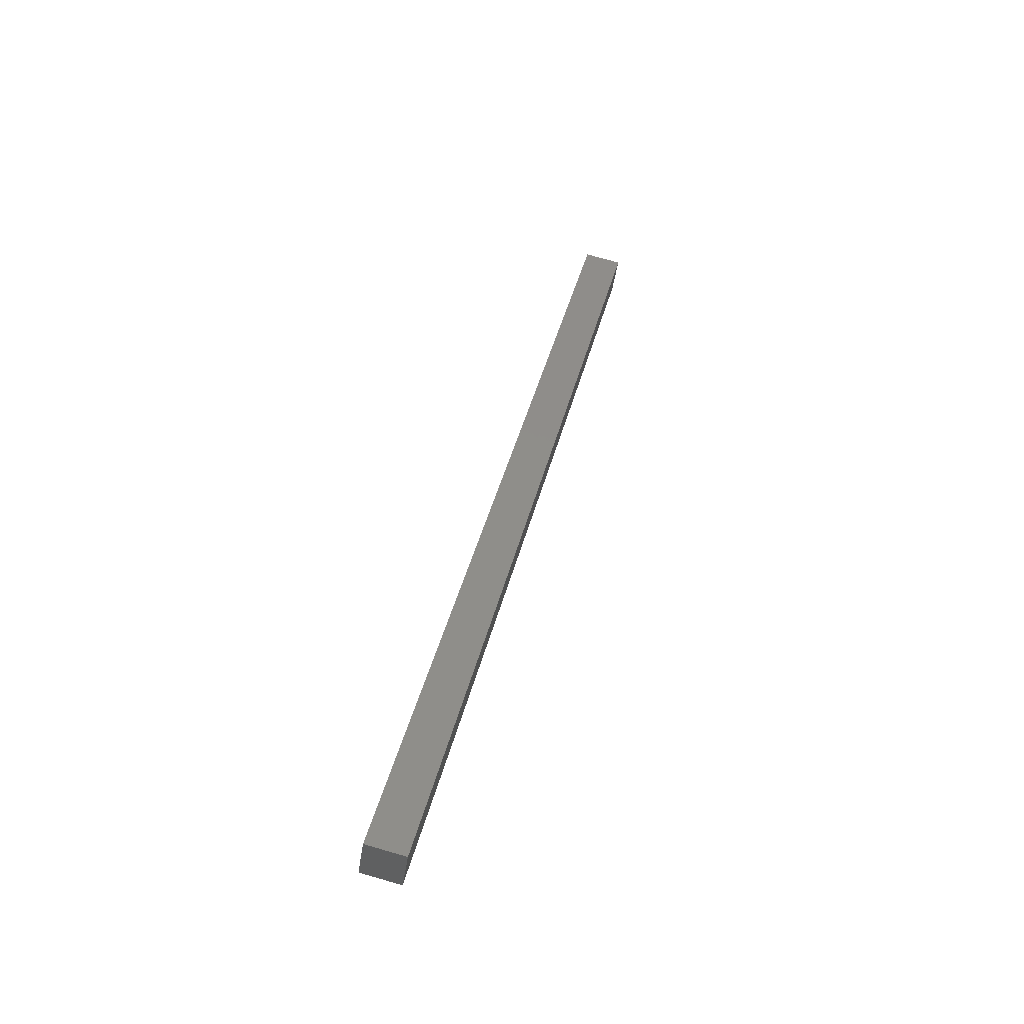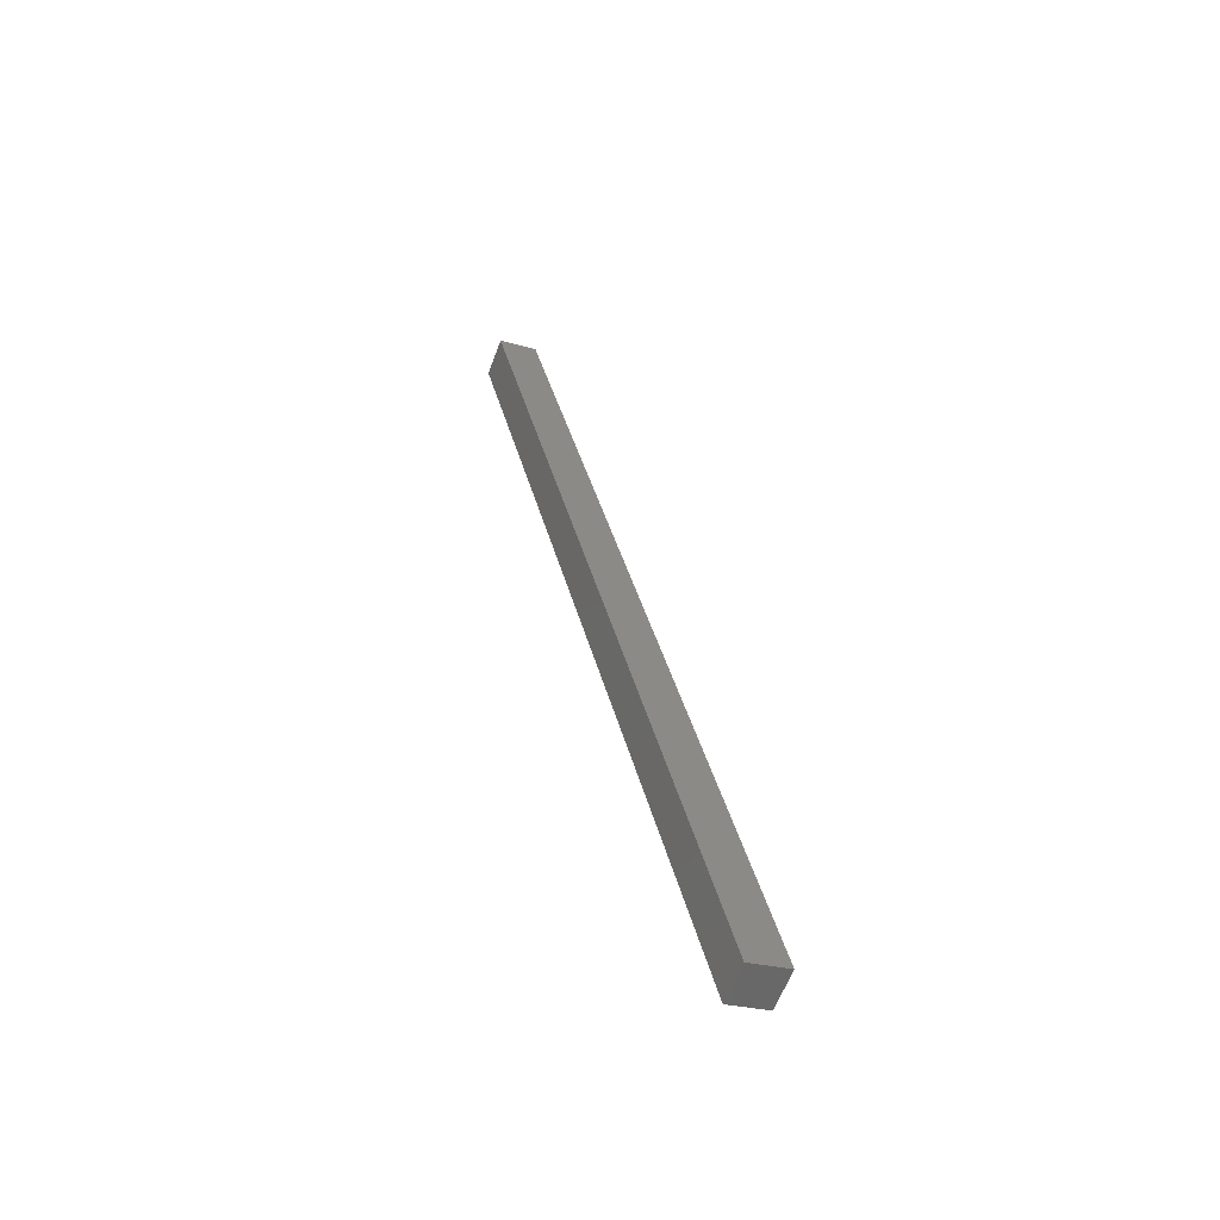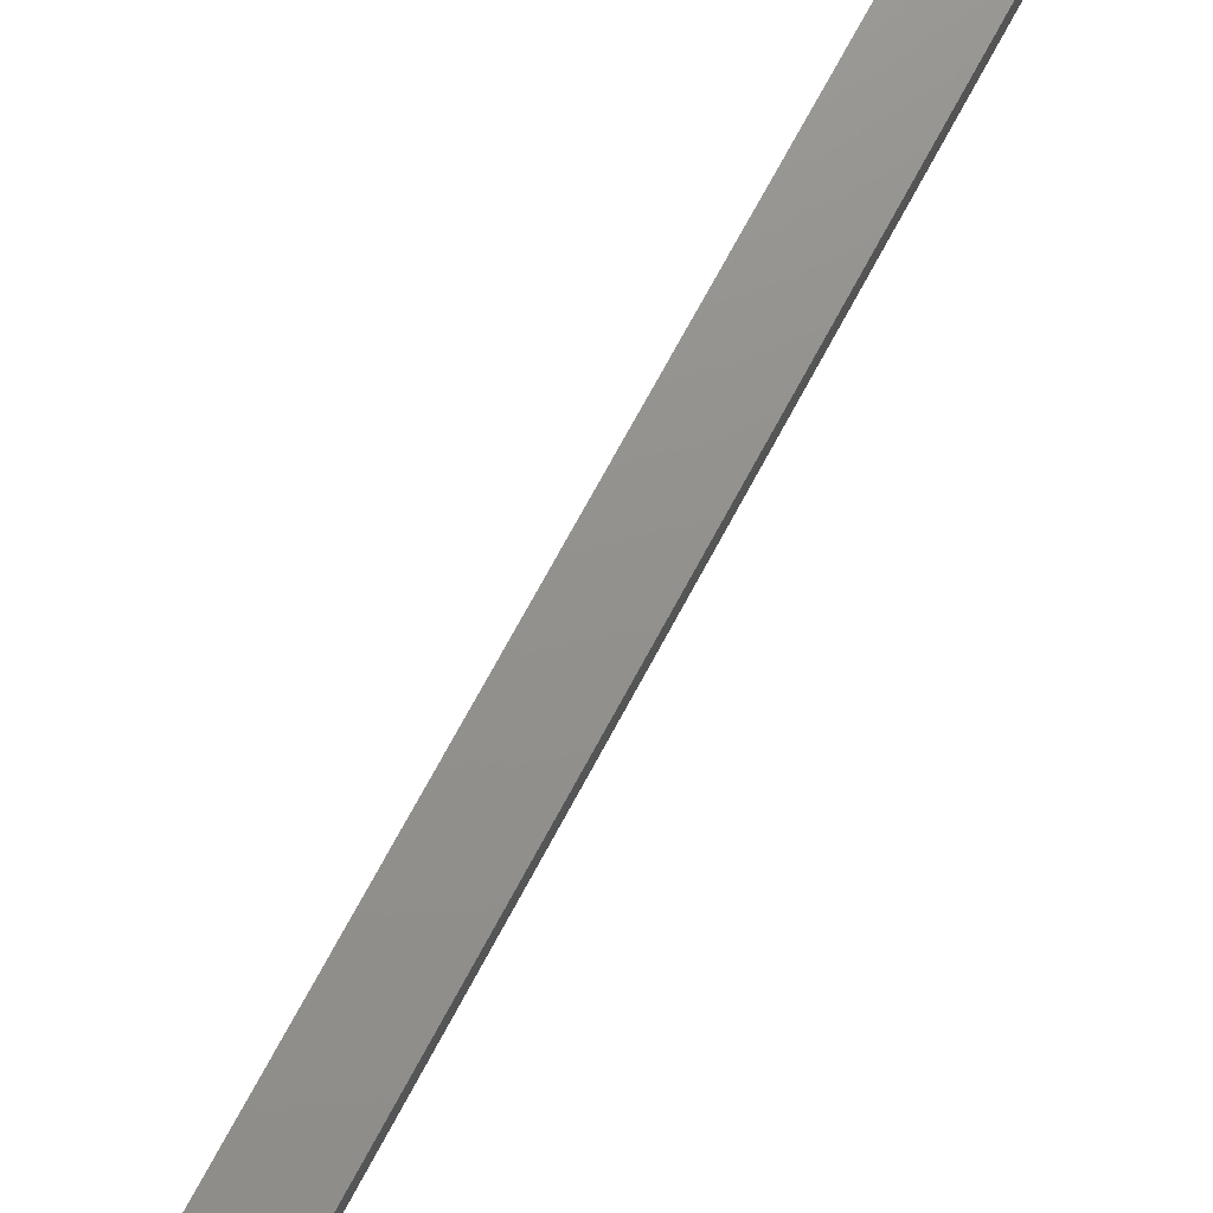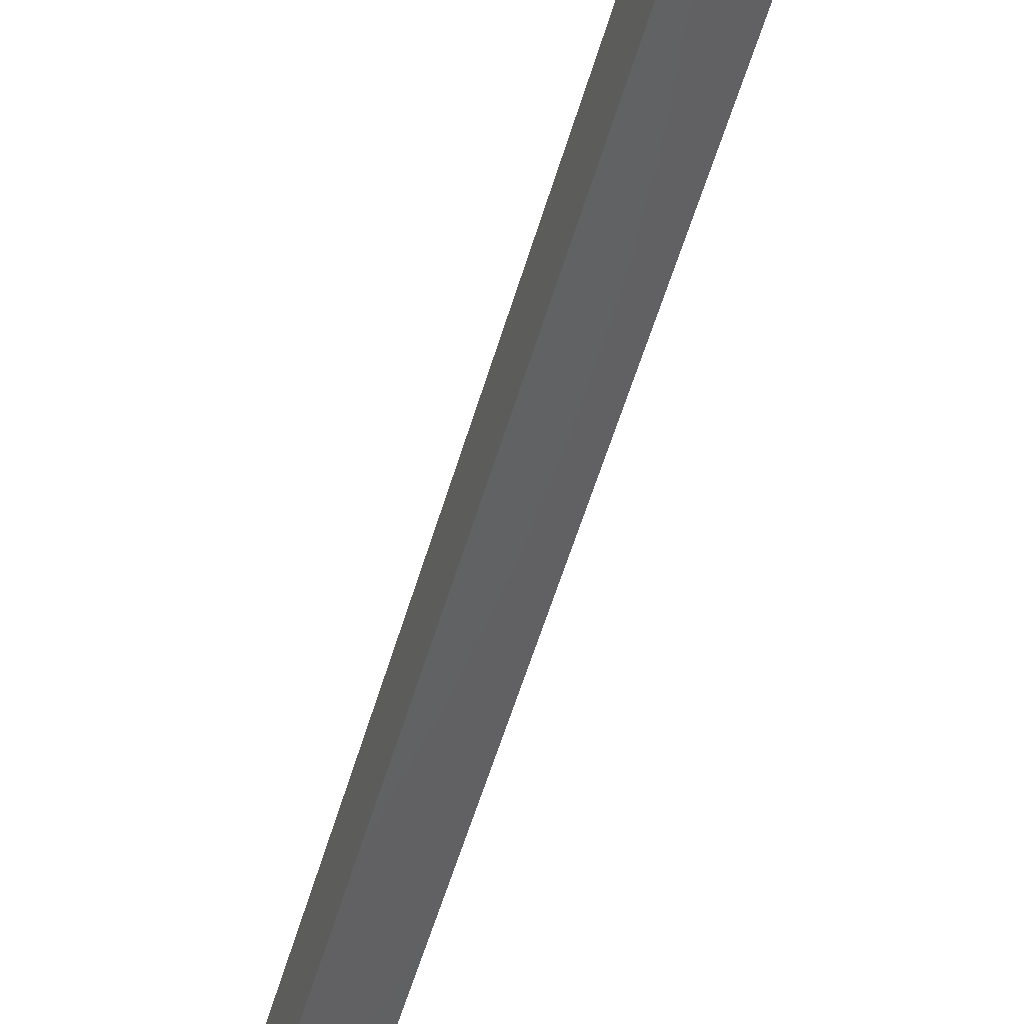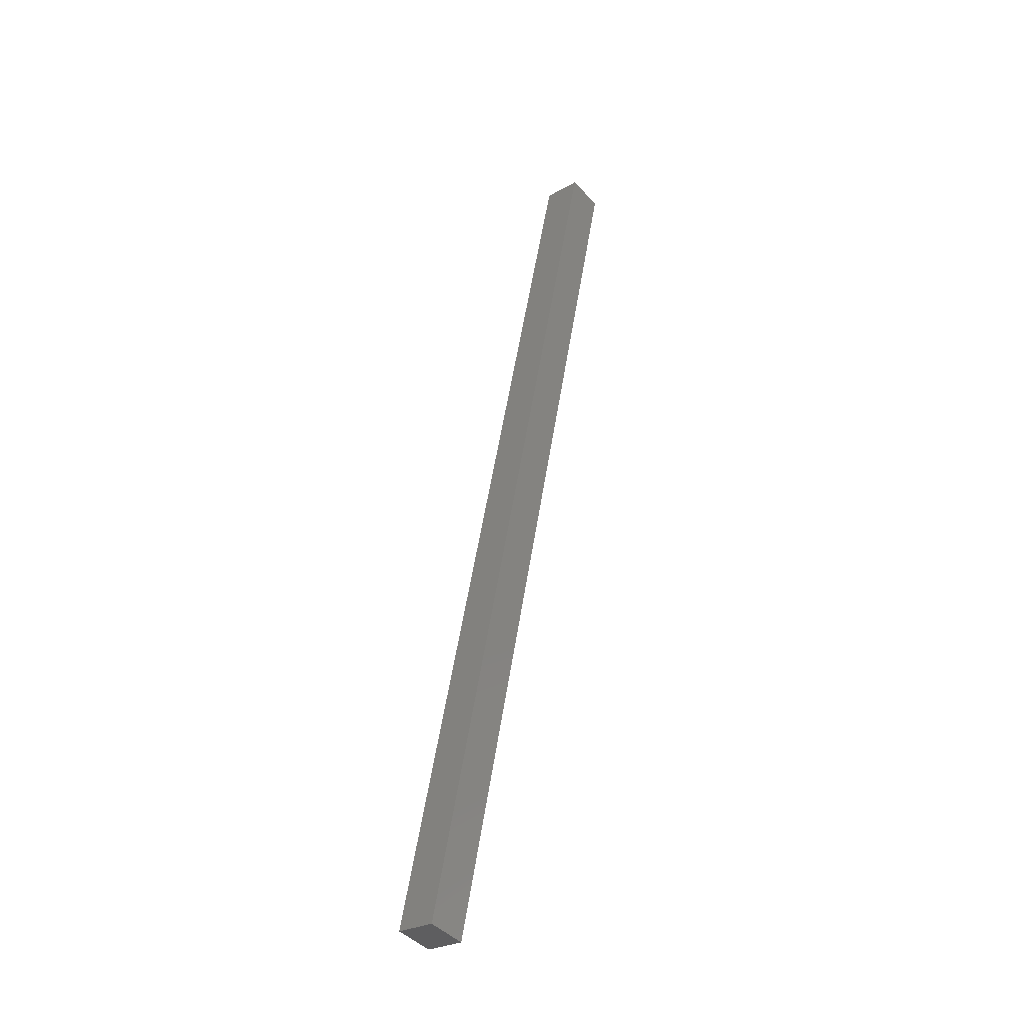
<metadata>
{"format":"stl","ext":"stl","renderer":"f3d","projection":"perspective","resolution":1024,"background":"white","views":[{"elev":-48.2,"azim":-2.1,"up":"+Z"},{"elev":-60.6,"azim":166.3,"up":"+Z"},{"elev":68.2,"azim":-138.8,"up":"+Y"},{"elev":-47.3,"azim":-1.7,"up":"+Y"},{"elev":-27.4,"azim":-42.4,"up":"+Z"}]}
</metadata>
<code>
# stl→obj: 8 verts, 12 faces
v 9089 1106 5149
v 9229 1122 5741
v 9087 1131 5149
v 9226 1147 5741
v 9114 1109 5144
v 9253 1125 5735
v 9111 1133 5144
v 9250 1150 5735
f 1 2 3
f 3 2 4
f 1 5 2
f 2 5 6
f 3 7 1
f 1 7 5
f 3 4 7
f 7 4 8
f 4 2 8
f 8 2 6
f 5 7 6
f 6 7 8

</code>
